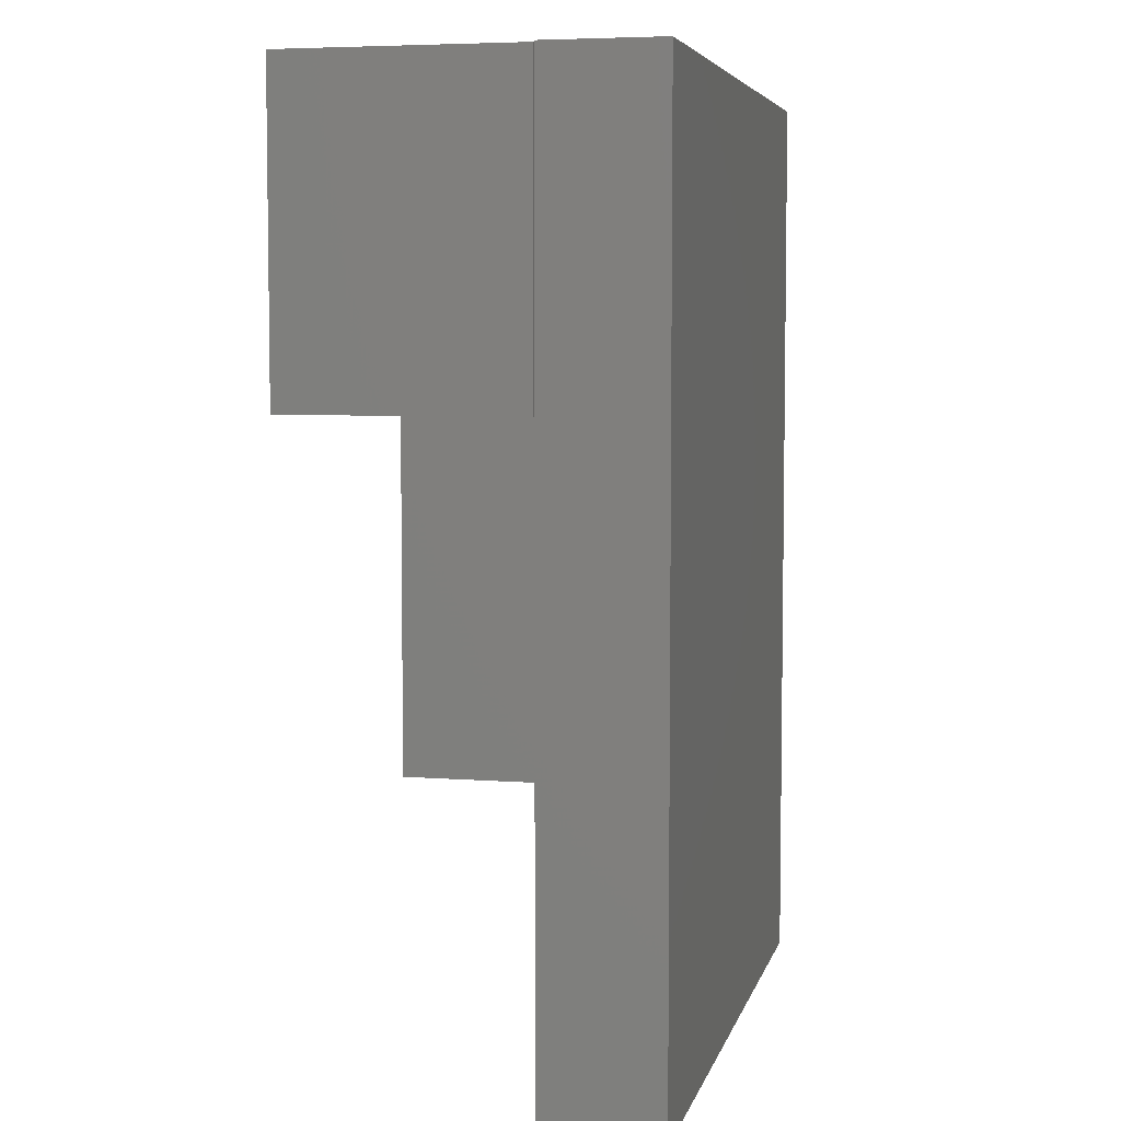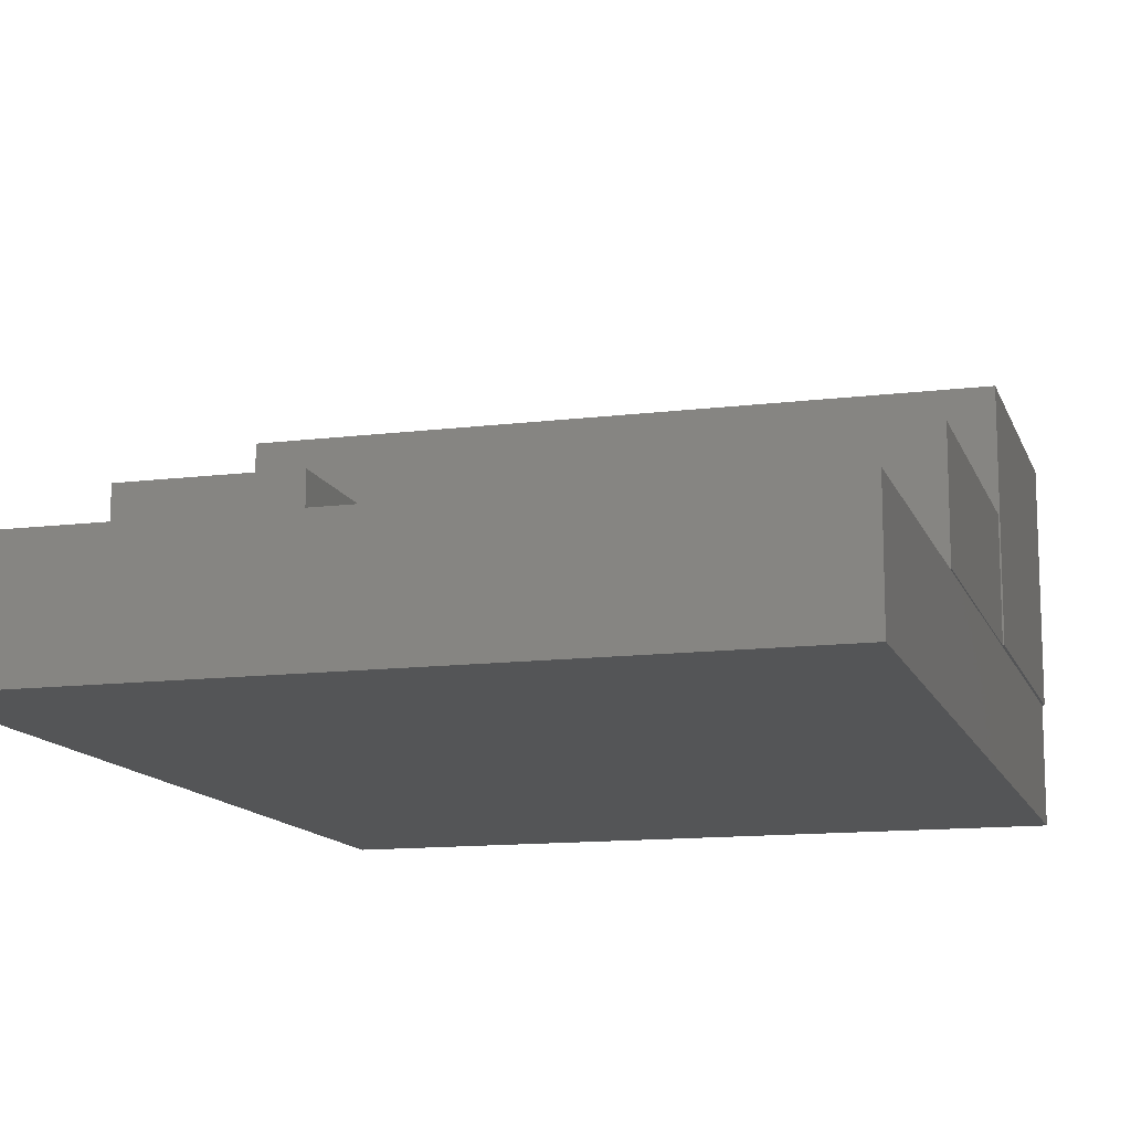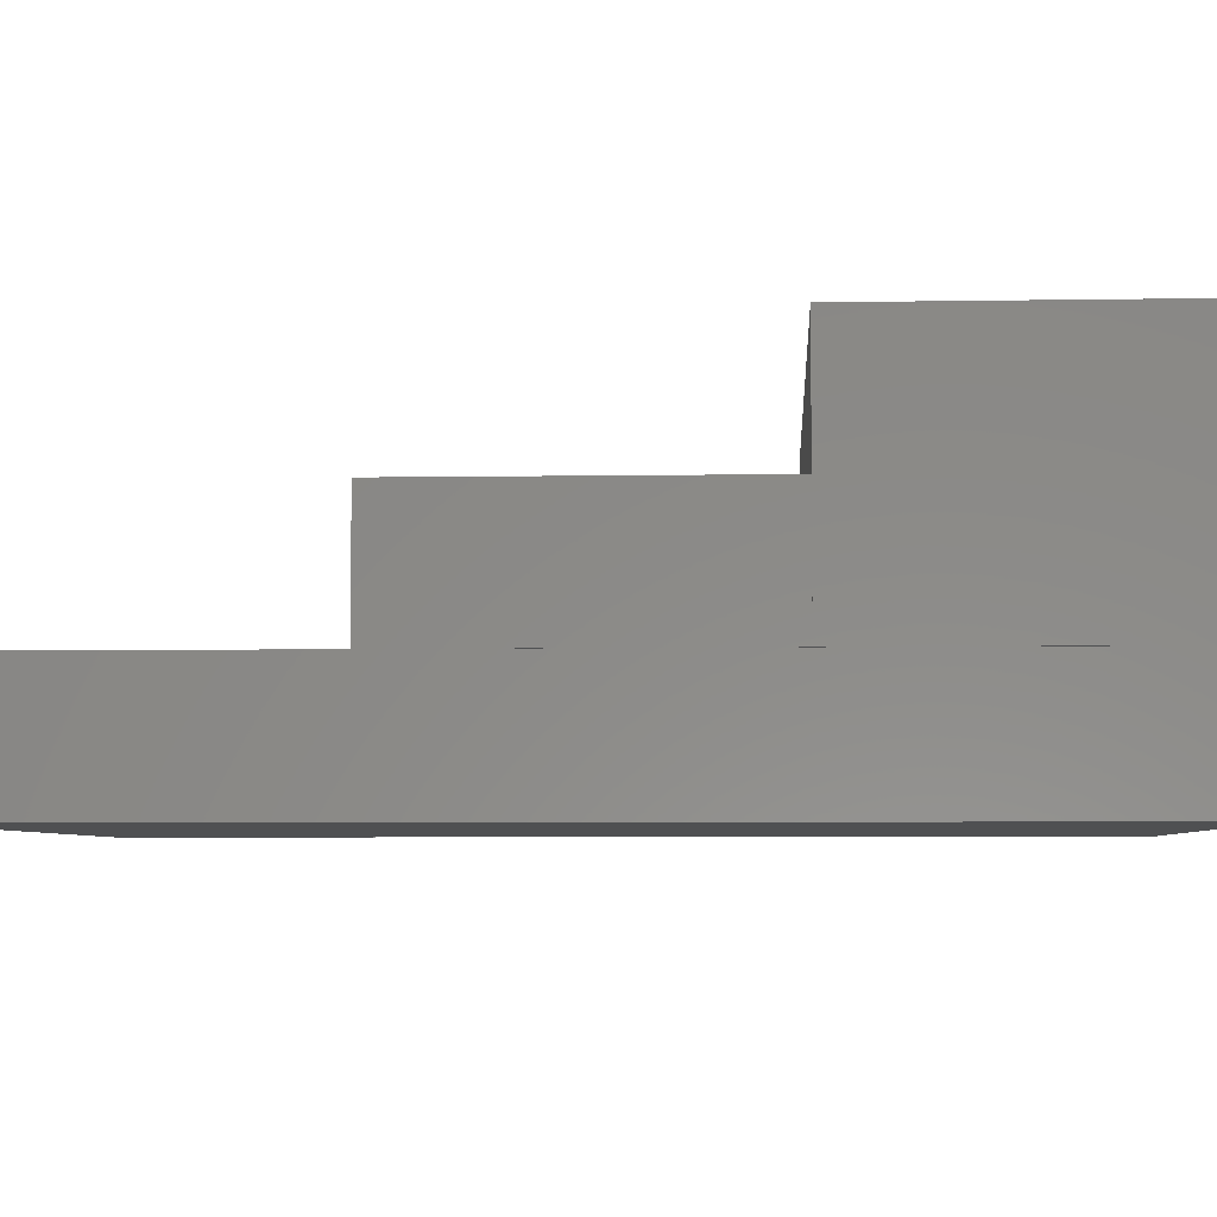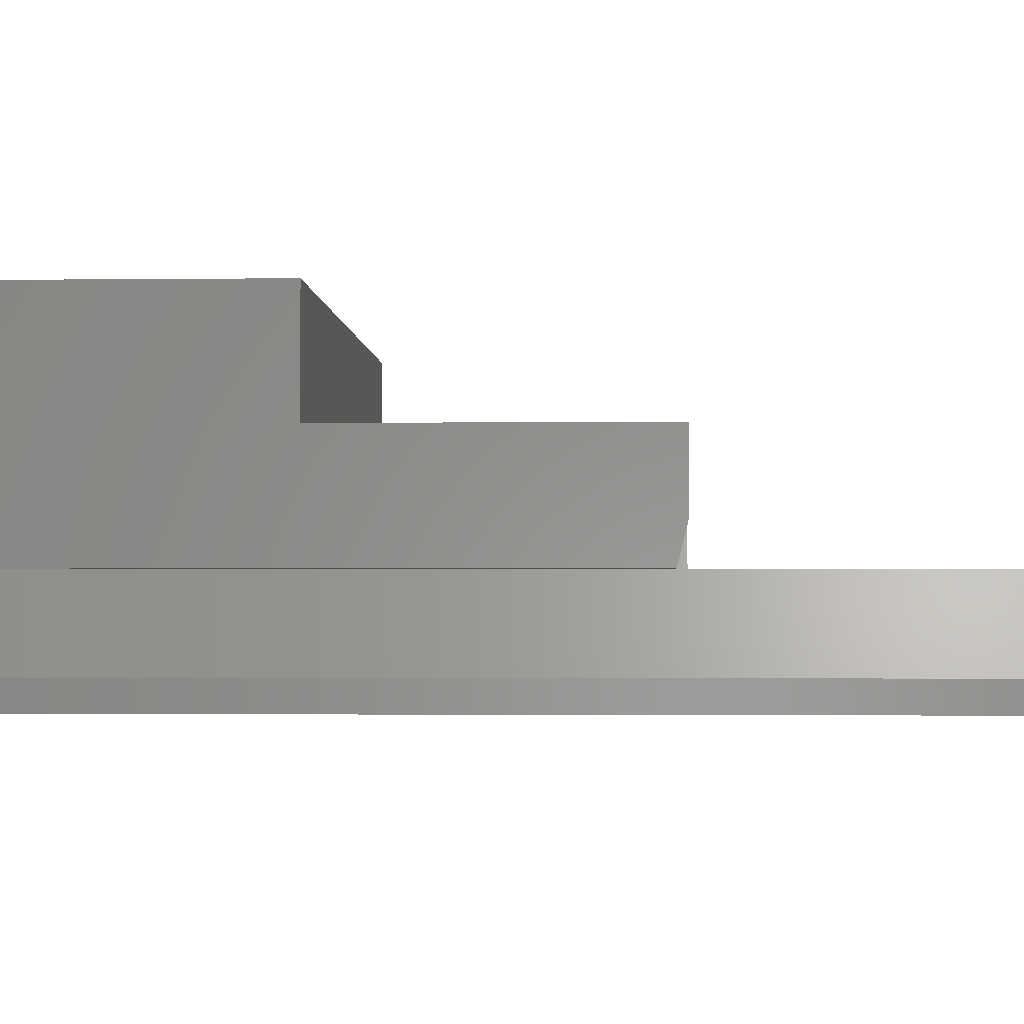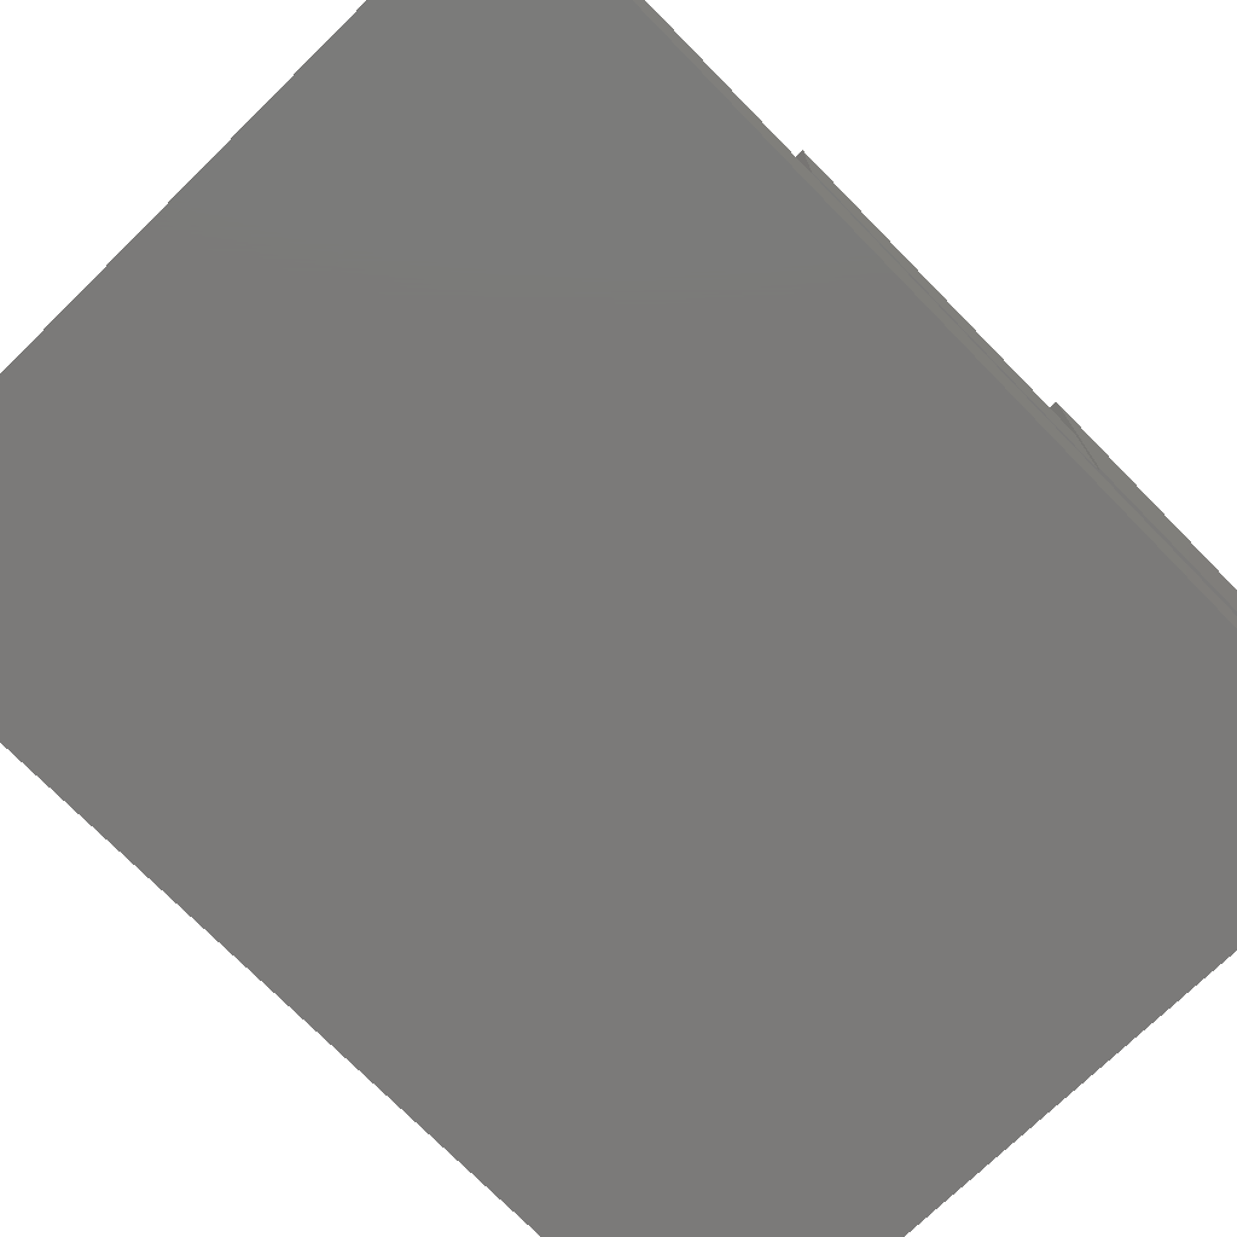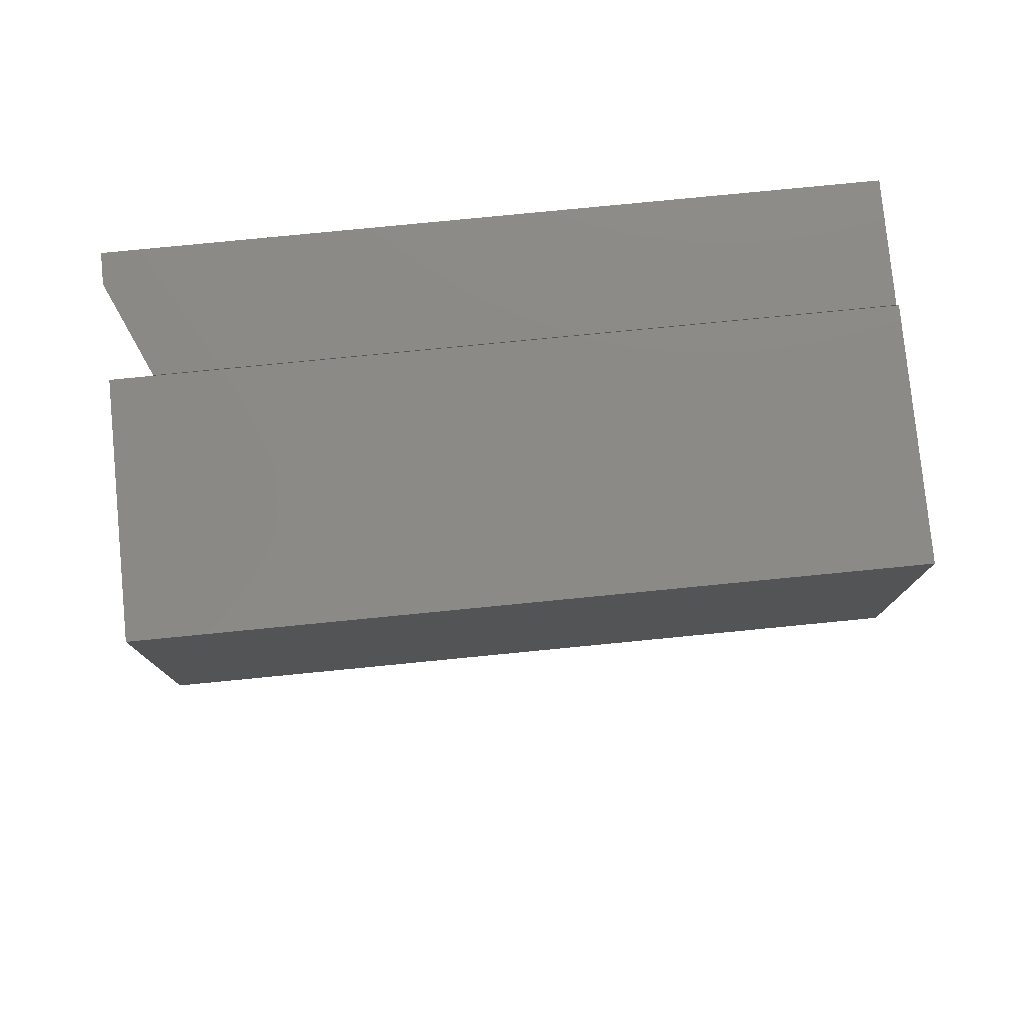
<metadata>
{"format":"stl","ext":"stl","renderer":"f3d","projection":"perspective","resolution":1024,"background":"white","views":[{"elev":5.6,"azim":103.1,"up":"+Y"},{"elev":-12.9,"azim":15.9,"up":"+Z"},{"elev":-5.2,"azim":93.1,"up":"+Z"},{"elev":-2.2,"azim":-87.6,"up":"+Z"},{"elev":-73.6,"azim":44.4,"up":"+Z"},{"elev":78.5,"azim":-5.6,"up":"+Y"}]}
</metadata>
<code>
# stl→obj: 41 verts, 78 faces
v 0.5625 0.7474 0.1875
v 0.5625 0.25 0.1875
v 0.5602 0.25 0.1875
v 0.5586 0.25 0.1875
v 0.5586 0.7474 0.1875
v 0.5586 -0.25 0.1875
v 0.5602 -0.25 0.1875
v -0.5 -0.75 0.1875
v 0.5586 -0.75 0.1875
v 0.2812 -0.25 0.1875
v -0.2836 -0.25 0.1875
v -0.5 -0.25 0.1875
v -0.2836 0.25 0.1875
v 0.2812 0.25 0.1875
v 0.5625 0.25 0.5625
v -0.5625 0.25 0.5625
v -0.5625 0.25 0.375
v -0.2836 0.25 0.375
v 0.2812 0.25 0.375
v 0.5602 0.25 0.375
v 0.5586 0.75 0
v 0.5586 0.75 0.1875
v 0.5586 -0.75 0
v 0.2812 -0.25 0.375
v 0.5602 -0.25 0.375
v -0.5625 -0.25 0.375
v -0.5625 -0.25 0.25
v -0.2836 -0.25 0.375
v -0.4722 -0.25 0.25
v -0.5 -0.2344 0.1875
v -0.5625 -0.2344 0.1875
v -0.5 0.25 0.1875
v -0.5625 0.7474 0.1875
v -0.5 0.7474 0.1875
v -0.5625 0.7474 0.5625
v -0.5625 0.75 0.04688
v -0.5625 -0.75 0.04688
v -0.5 0.75 0.1875
v 0.5625 0.7474 0.5625
v -0.5625 0.75 0
v -0.5625 -0.75 0
f 1 2 3
f 1 3 4
f 1 4 5
f 6 4 7
f 7 4 3
f 8 9 6
f 8 6 10
f 8 10 11
f 8 11 12
f 11 10 13
f 13 10 14
f 15 16 17
f 15 17 18
f 15 18 19
f 15 19 20
f 15 20 3
f 15 3 2
f 18 13 19
f 19 13 14
f 21 22 5
f 23 21 5
f 23 5 4
f 23 4 6
f 23 6 9
f 24 25 19
f 19 25 20
f 19 14 24
f 24 14 10
f 25 7 20
f 20 7 3
f 24 10 25
f 25 10 6
f 25 6 7
f 26 27 28
f 28 27 29
f 28 29 11
f 11 29 12
f 30 31 32
f 32 31 33
f 32 33 34
f 16 35 17
f 17 35 33
f 17 33 31
f 17 31 26
f 26 31 27
f 12 29 30
f 36 37 8
f 36 8 12
f 36 12 30
f 36 30 32
f 36 32 34
f 36 34 38
f 28 11 18
f 18 11 13
f 27 31 29
f 29 31 30
f 39 1 5
f 39 5 34
f 39 34 33
f 39 33 35
f 26 28 17
f 17 28 18
f 34 5 38
f 38 5 22
f 16 15 35
f 35 15 39
f 15 2 39
f 39 2 1
f 36 40 37
f 37 40 41
f 22 21 38
f 38 21 40
f 38 40 36
f 23 9 41
f 41 9 8
f 41 8 37
f 41 40 23
f 23 40 21

</code>
